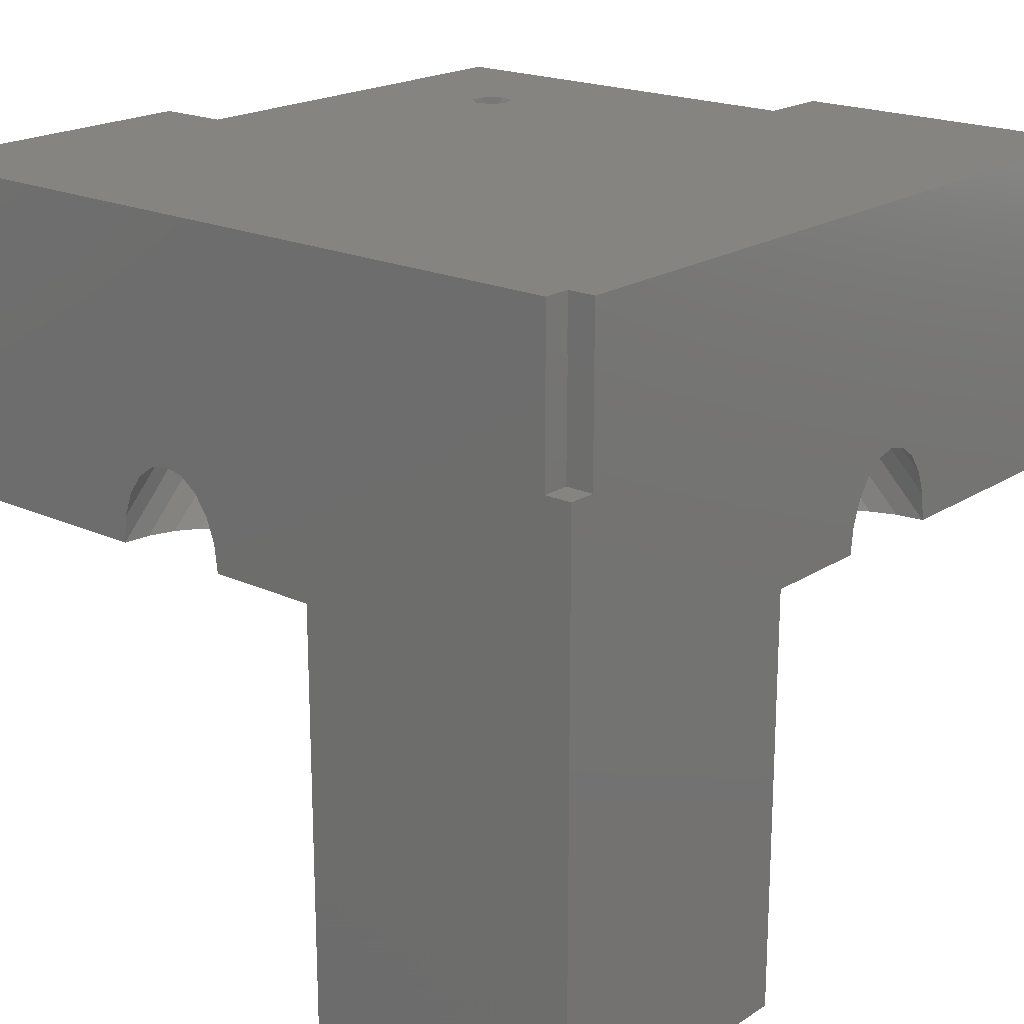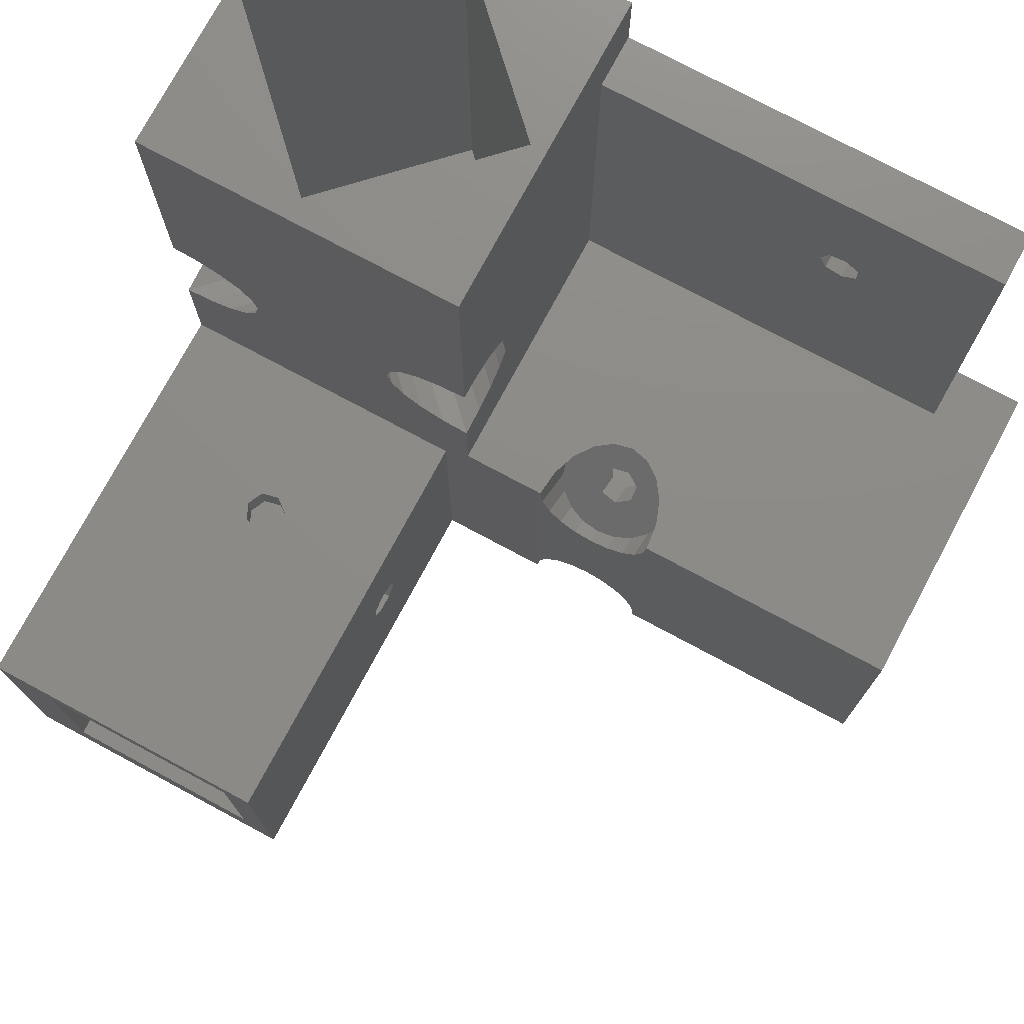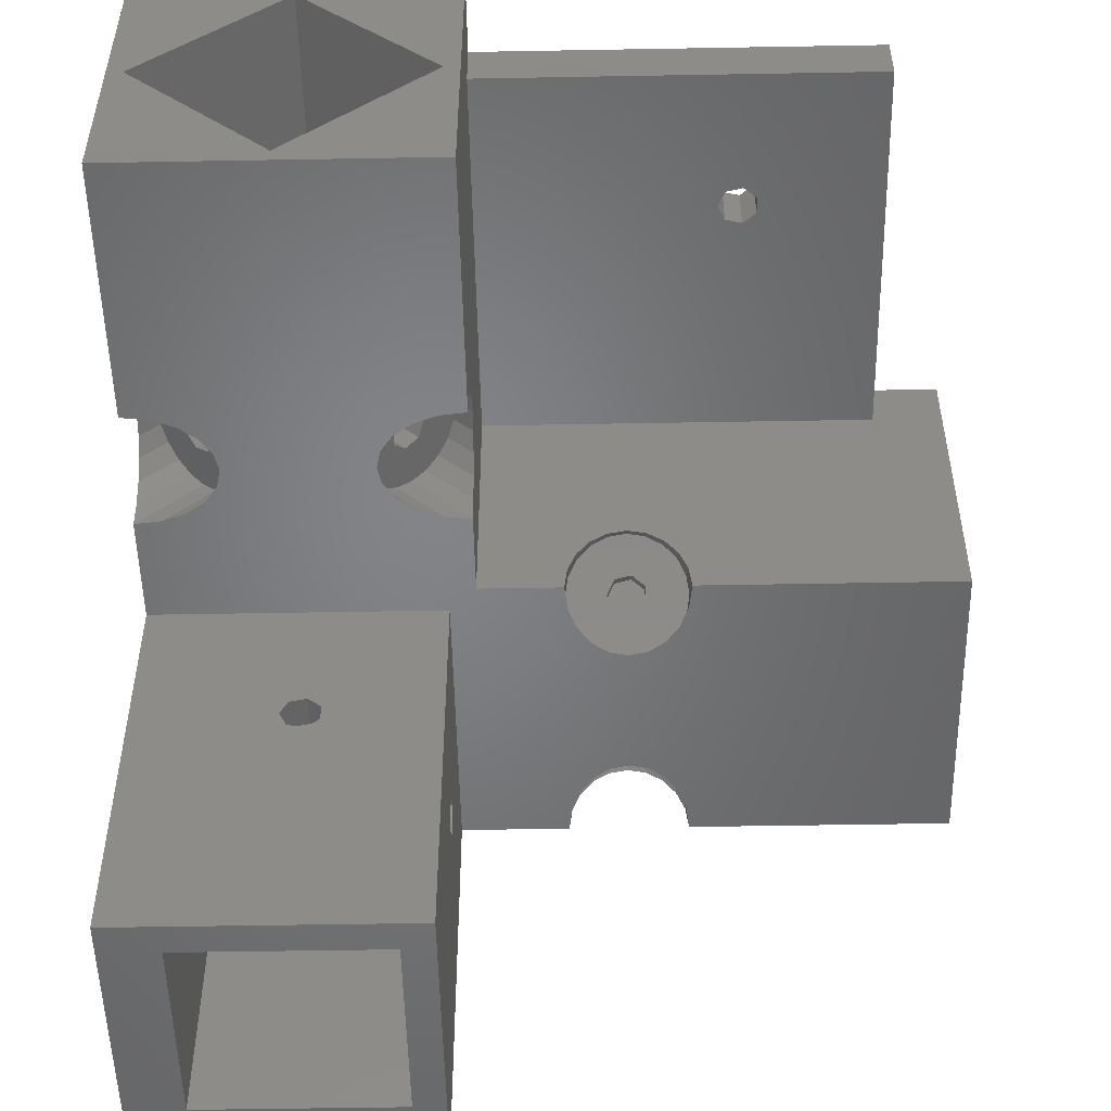
<metadata>
{"format":"stl","ext":"stl","renderer":"f3d","projection":"perspective","resolution":1024,"background":"white","views":[{"elev":19.7,"azim":40.3,"up":"+Z"},{"elev":75.7,"azim":-151.8,"up":"+Y"},{"elev":-51.6,"azim":-178.9,"up":"+Z"}]}
</metadata>
<code>
# stl→obj: 324 verts, 672 faces
v -0.4298 12.7 -27.21
v 15.21 12.7 -15.21
v 1.204 12.7 -27.58
v -0.4298 12.7 -30.97
v 1.204 12.7 -30.6
v 15.21 12.7 -54.85
v 1.204 9.696 -30.6
v -0.4298 9.696 -27.21
v 1.204 9.696 -27.58
v 9.696 9.696 0
v -0.4298 9.696 -30.97
v 9.696 9.696 -54.85
v -1.369 60.38 -12.34
v -9.537e-07 13.71 -13.71
v -8.585e-07 60.38 -13.71
v -1.369 60.38 12.34
v -8.585e-07 60.38 13.71
v -9.537e-07 13.71 13.71
v -1.74 12.7 -29.93
v -1.74 9.696 -28.25
v -1.74 12.7 -28.25
v -1.74 9.696 -29.93
v -10.32 27.58 -8.613
v -6.552 27.21 -7.16
v -9.16 27.21 -9.768
v -7.708 27.58 -6.005
v -10.32 30.6 -8.613
v -6.552 30.97 -7.16
v -7.708 30.6 -6.005
v -9.16 30.97 -9.768
v -10.35 24.36 -15.21
v -7.033 24.36 -11.9
v -8.519 25.65 -15.21
v -8.186 23.52 -10.74
v -10.35 33.82 -15.21
v -7.033 33.82 -11.9
v -8.186 34.65 -10.74
v -8.519 32.53 -15.21
v 10.35 33.82 -15.21
v 8.519 32.53 -15.21
v 15.21 60.38 -15.21
v -10.74 23.52 -8.186
v -9.464 23.24 -9.464
v -10.74 34.65 -8.186
v -9.464 34.94 -9.464
v -10.83 29.09 -8.098
v -8.222 29.09 -5.49
v -11.9 24.36 -7.033
v -11.9 33.82 -7.033
v -12.66 23.52 -15.21
v -12.66 34.65 -15.21
v -12.7 -0.4298 -27.21
v -12.7 1.204 -27.58
v -9.696 1.204 -27.58
v -12.7 12.7 -15.21
v -9.696 -0.4298 -27.21
v -12.7 -0.4298 -30.97
v -12.7 1.204 -30.6
v -12.7 12.7 -54.85
v -9.696 -0.4298 -30.97
v -9.696 -1.74 -29.93
v -12.7 -1.74 -28.25
v -9.696 -1.74 -28.25
v -12.7 -1.74 -29.93
v -12.7 -15.21 -15.21
v 15.21 -15.21 -54.85
v 12.68 -15.21 0
v -12.7 -15.21 -54.85
v -9.696 -9.696 -54.85
v 9.696 -9.696 -54.85
v -12.7 1.931 -29.09
v -9.696 1.204 -30.6
v -9.696 1.931 -29.09
v 8.519 25.65 -15.21
v -9.696 9.696 -54.85
v -12.81 25.65 -6.117
v -12.81 32.53 -6.117
v -13.4 27.28 -5.53
v -13.4 30.9 -5.53
v -13.6 29.09 -5.327
v -13.71 13.71 0
v -13.71 60.38 0
v 13.71 13.71 0
v -15.21 -13.71 0
v -15.21 0 13.71
v -15.21 0 -13.71
v -15.21 13.71 0
v -15.21 15.21 -15.21
v -15.21 15.21 10.21
v -15.21 24.36 -10.35
v -15.21 23.24 -15.21
v -15.21 23.52 -12.66
v -15.21 25.65 -8.519
v -15.21 27.28 -7.344
v -15.21 29.09 -6.939
v -15.21 30.9 -7.344
v -15.21 53.57 10.21
v -15.21 32.53 -8.519
v -15.21 33.82 -10.35
v -15.21 34.65 -12.66
v -15.21 60.38 -15.21
v -15.21 34.94 -15.21
v -15.21 53.57 15.21
v -15.21 60.38 15.21
v 12.68 -12.68 15.21
v 15.21 60.38 15.21
v -23.52 -12.66 -15.21
v -23.24 -15.21 -15.21
v -23.24 -9.464 -9.464
v -23.52 -8.186 -10.74
v -23.52 -15.21 -12.66
v -23.52 -10.74 -8.186
v -23.52 10.74 -8.186
v -23.52 15.21 -12.66
v -23.24 9.464 -9.464
v -23.52 12.66 -15.21
v -23.24 15.21 -15.21
v -23.52 8.186 -10.74
v -24.36 -10.35 -15.21
v -24.36 -7.033 -11.9
v -24.36 -15.21 -10.35
v -24.36 -11.9 -7.033
v -24.36 10.35 -15.21
v -24.36 11.9 -7.033
v -24.36 15.21 -10.35
v -24.36 7.033 -11.9
v -25.65 -15.21 -8.519
v -25.65 -12.81 -6.117
v 12.68 -15.21 15.21
v -25.65 -8.519 -15.21
v -25.65 -6.117 -12.81
v -25.65 8.519 -15.21
v -25.65 12.81 -6.117
v -25.65 15.21 -8.519
v -25.65 6.117 -12.81
v -27.16 -6.856 -6.856
v -27.16 -9.464 -9.464
v -27.16 6.856 -6.856
v -27.16 9.464 -9.464
v -27.28 -15.21 -7.344
v -27.28 -13.4 -5.53
v -27.28 -5.53 -13.4
v -27.28 -7.344 -15.21
v -27.28 7.344 -15.21
v -27.28 13.4 -5.53
v -27.28 15.21 -7.344
v -27.28 5.53 -13.4
v -27.88 -10.53 -8.396
v -27.88 -7.924 -5.788
v -27.88 -5.788 -7.924
v -27.88 -8.396 -10.53
v -27.88 10.53 -8.396
v -27.88 5.788 -7.924
v -27.88 8.396 -10.53
v -27.88 7.924 -5.788
v -29.09 -13.6 -5.327
v -29.09 -15.21 -6.939
v -29.09 -5.327 -13.6
v -29.09 -6.939 -15.21
v -29.09 6.939 -15.21
v -29.09 13.6 -5.327
v -29.09 15.21 -6.939
v -29.09 5.327 -13.6
v -29.52 -10.8 -8.133
v -29.52 -8.188 -5.525
v -29.52 -5.525 -8.188
v -29.52 -8.133 -10.8
v -29.52 10.8 -8.133
v -29.52 5.525 -8.188
v -29.52 8.133 -10.8
v -29.52 8.188 -5.525
v -30.83 -10.06 -8.871
v -30.83 -7.449 -6.264
v -30.83 -8.871 -10.06
v -30.83 -6.264 -7.449
v -30.83 10.06 -8.871
v -30.83 6.264 -7.449
v -30.83 8.871 -10.06
v -30.83 7.449 -6.264
v -30.9 -13.4 -5.53
v -30.9 -15.21 -7.344
v -30.9 -5.53 -13.4
v -30.9 -7.344 -15.21
v -30.9 7.344 -15.21
v -30.9 13.4 -5.53
v -30.9 15.21 -7.344
v -30.9 5.53 -13.4
v -32.53 -12.81 -6.117
v -32.53 -15.21 -8.519
v -32.53 -6.117 -12.81
v -32.53 -8.519 -15.21
v -32.53 8.519 -15.21
v -32.53 12.81 -6.117
v -32.53 15.21 -8.519
v -32.53 6.117 -12.81
v -33.82 -10.35 -15.21
v -33.82 -7.033 -11.9
v -33.82 10.35 -15.21
v -33.82 -11.9 -7.033
v -33.82 -15.21 -10.35
v -33.82 11.9 -7.033
v -33.82 15.21 -10.35
v -33.82 7.033 -11.9
v -34.65 -10.74 -8.186
v -34.65 -12.66 -15.21
v -34.65 -8.186 -10.74
v -34.65 -15.21 -12.66
v -34.65 10.74 -8.186
v -34.65 15.21 -12.66
v -34.65 8.186 -10.74
v -34.65 12.66 -15.21
v -34.94 -15.21 -15.21
v -34.94 -9.464 -9.464
v -34.94 9.464 -9.464
v -34.94 15.21 -15.21
v -37.93 39.86 10.21
v -38.66 38.35 10.21
v -37.93 39.86 15.21
v -38.66 38.35 15.21
v -38.66 41.37 10.21
v -38.66 41.37 15.21
v -40.29 37.98 10.21
v -40.29 37.98 15.21
v -40.29 41.75 10.21
v -40.29 41.75 15.21
v -41.6 39.02 10.21
v -41.6 39.02 15.21
v -41.6 40.7 10.21
v -41.6 40.7 15.21
v -5.626 28.25 -8.087
v -5.626 29.93 -8.087
v -53.57 15.21 10.21
v -53.57 15.21 15.21
v -53.57 53.57 15.21
v -53.57 53.57 10.21
v -6.939 29.09 -15.21
v -5.327 29.09 -13.6
v -5.53 30.9 -13.4
v -5.53 27.28 -13.4
v 6.939 29.09 -15.21
v 7.344 27.28 -15.21
v 7.344 30.9 -15.21
v -60.38 -1.129 -12.58
v -60.38 7.853e-08 -13.71
v -60.38 -13.71 -7.853e-08
v -60.38 7.853e-08 13.71
v -60.38 -15.21 -15.21
v -60.38 -15.21 15.21
v -60.38 15.21 -15.21
v -60.38 15.21 15.21
v -60.38 12.58 1.129
v -60.38 13.71 -7.853e-08
v -7.344 27.28 -15.21
v -7.344 30.9 -15.21
v -8.234 28.25 -10.69
v -6.117 25.65 -12.81
v -8.234 29.93 -10.69
v -6.117 32.53 -12.81
v 12.34 60.38 -1.369
v 5.49 29.09 -8.222
v 6.005 30.6 -7.708
v 7.16 30.97 -6.552
v 12.34 60.38 1.369
v 7.16 27.21 -6.552
v 6.005 27.58 -7.708
v -9.696 9.696 0
v -9.696 -9.696 0
v 9.696 -9.696 0
v 1.931 12.7 -29.09
v 1.931 9.696 -29.09
v 10.35 24.36 -15.21
v 12.66 23.52 -15.21
v 12.66 34.65 -15.21
v 10.69 28.25 -8.234
v 10.69 29.93 -8.234
v 13.6 29.09 -5.327
v 13.4 27.28 -5.53
v 12.81 25.65 -6.117
v 12.81 32.53 -6.117
v 13.4 30.9 -5.53
v 10.74 23.52 -8.186
v 11.9 24.36 -7.033
v 15.21 24.36 -10.35
v 15.21 23.52 -12.66
v 10.74 34.65 -8.186
v 15.21 33.82 -10.35
v 11.9 33.82 -7.033
v 15.21 34.65 -12.66
v 15.21 25.65 -8.519
v 15.21 32.53 -8.519
v 13.71 60.38 0
v 15.21 23.24 -15.21
v 15.21 34.94 -15.21
v 12.68 -12.68 12.7
v 12.7 -12.68 12.7
v 12.7 -12.7 12.7
v 15.21 -12.68 15.21
v 12.68 -12.7 0
v 12.7 -12.7 0
v 12.68 -12.7 12.7
v 15.21 -15.21 0
v 12.7 -12.68 0
v 15.21 -12.68 0
v 15.21 27.28 -7.344
v 15.21 30.9 -7.344
v 15.21 29.09 -6.939
v 5.327 29.09 -13.6
v 5.53 27.28 -13.4
v 5.53 30.9 -13.4
v 8.098 29.09 -10.83
v 8.613 27.58 -10.32
v 8.613 30.6 -10.32
v 6.117 25.65 -12.81
v 6.117 32.53 -12.81
v 9.768 27.21 -9.16
v 9.768 30.97 -9.16
v 7.033 24.36 -11.9
v 7.033 33.82 -11.9
v 8.186 23.52 -10.74
v 8.186 34.65 -10.74
v 8.087 28.25 -5.626
v 8.087 29.93 -5.626
v 9.464 23.24 -9.464
v 9.464 34.94 -9.464
f 1 2 3
f 4 5 6
f 4 7 5
f 8 1 3
f 8 3 9
f 8 9 10
f 11 7 4
f 11 12 7
f 13 14 15
f 16 17 18
f 19 11 4
f 20 1 8
f 20 21 1
f 20 19 21
f 22 11 19
f 22 19 20
f 23 24 25
f 23 26 24
f 27 28 29
f 27 30 28
f 31 32 33
f 31 34 32
f 35 36 37
f 35 38 36
f 35 39 40
f 35 41 39
f 35 40 38
f 42 25 43
f 44 45 30
f 46 27 29
f 46 26 23
f 46 29 47
f 46 47 26
f 48 23 25
f 48 25 42
f 49 44 30
f 49 30 27
f 50 34 31
f 50 43 34
f 51 35 37
f 51 37 45
f 52 53 54
f 52 55 53
f 52 54 56
f 57 58 59
f 57 60 58
f 57 61 60
f 62 52 56
f 62 56 63
f 62 63 61
f 64 62 61
f 64 61 57
f 65 52 62
f 65 62 64
f 65 55 52
f 65 66 67
f 68 57 59
f 68 64 57
f 68 65 64
f 68 59 69
f 68 69 70
f 68 66 65
f 68 70 66
f 53 71 54
f 53 55 71
f 58 71 59
f 58 60 72
f 58 72 73
f 58 73 71
f 71 55 59
f 71 73 54
f 55 1 21
f 55 21 19
f 55 31 33
f 55 50 31
f 55 33 74
f 55 2 1
f 55 74 2
f 59 4 6
f 59 19 4
f 59 55 19
f 59 75 69
f 59 6 12
f 59 12 75
f 76 23 48
f 77 49 27
f 78 23 76
f 78 46 23
f 79 27 46
f 79 77 27
f 80 46 78
f 80 79 46
f 81 16 18
f 81 82 16
f 81 24 26
f 81 26 47
f 81 47 82
f 81 14 24
f 81 18 83
f 81 83 14
f 82 28 13
f 82 29 28
f 82 47 29
f 84 85 86
f 86 85 87
f 88 50 55
f 88 89 90
f 88 91 50
f 88 92 91
f 88 90 92
f 89 93 90
f 89 94 93
f 89 95 94
f 89 96 95
f 89 97 96
f 91 92 43
f 91 43 50
f 92 42 43
f 92 90 42
f 90 48 42
f 90 93 48
f 93 76 48
f 93 94 76
f 94 78 76
f 94 95 78
f 95 79 80
f 95 80 78
f 95 96 79
f 96 77 79
f 96 98 77
f 96 97 98
f 98 49 77
f 98 99 49
f 98 97 99
f 99 44 49
f 99 100 44
f 99 97 101
f 99 101 100
f 100 102 45
f 100 101 102
f 100 45 44
f 102 51 45
f 102 101 51
f 97 103 104
f 97 104 101
f 103 105 106
f 103 106 104
f 101 13 15
f 101 35 51
f 101 82 13
f 101 104 82
f 101 15 41
f 101 41 35
f 104 16 82
f 104 17 16
f 104 106 17
f 107 65 108
f 107 108 109
f 107 109 110
f 111 108 65
f 111 109 108
f 111 112 109
f 113 114 115
f 116 88 55
f 116 117 88
f 116 115 117
f 114 88 117
f 114 117 115
f 118 115 116
f 119 65 107
f 119 107 110
f 119 110 120
f 121 112 111
f 121 111 65
f 121 122 112
f 123 116 55
f 123 118 116
f 124 125 113
f 125 88 114
f 125 89 88
f 125 114 113
f 126 118 123
f 127 65 67
f 127 122 121
f 127 121 65
f 127 128 122
f 127 67 129
f 130 65 119
f 130 55 65
f 130 119 120
f 130 120 131
f 130 132 55
f 133 134 124
f 134 89 125
f 134 125 124
f 135 126 132
f 132 123 55
f 132 126 123
f 136 84 86
f 137 109 112
f 137 112 122
f 137 110 109
f 137 122 128
f 137 120 110
f 137 131 120
f 138 86 87
f 139 115 118
f 139 113 115
f 139 118 126
f 139 124 113
f 139 126 135
f 139 133 124
f 140 128 127
f 140 127 129
f 140 141 128
f 142 130 131
f 143 130 142
f 143 132 130
f 143 144 132
f 145 146 133
f 146 89 134
f 146 134 133
f 147 135 132
f 147 132 144
f 148 128 141
f 148 137 128
f 148 149 137
f 150 136 86
f 149 84 136
f 149 136 137
f 151 131 137
f 151 136 150
f 151 137 136
f 151 142 131
f 152 133 139
f 152 145 133
f 153 86 138
f 153 138 154
f 155 138 87
f 155 139 138
f 155 152 139
f 154 135 147
f 154 138 139
f 154 139 135
f 156 148 141
f 157 141 140
f 157 140 129
f 157 156 141
f 158 142 151
f 159 142 158
f 159 143 142
f 159 144 143
f 159 160 144
f 161 145 152
f 161 162 145
f 162 89 146
f 162 146 145
f 163 147 160
f 163 154 147
f 160 147 144
f 164 148 156
f 164 165 148
f 166 150 86
f 166 151 150
f 167 151 166
f 167 158 151
f 165 84 149
f 165 149 148
f 168 161 152
f 169 86 153
f 169 153 154
f 169 154 170
f 170 154 163
f 171 152 155
f 171 155 87
f 171 168 152
f 172 165 164
f 172 173 165
f 172 174 173
f 175 167 166
f 174 167 175
f 174 175 173
f 176 168 171
f 177 169 170
f 177 170 178
f 177 178 179
f 179 176 171
f 179 178 176
f 180 156 157
f 180 164 156
f 180 172 164
f 181 180 157
f 182 158 167
f 182 159 158
f 182 167 174
f 183 159 182
f 183 160 159
f 183 184 160
f 185 161 168
f 185 162 161
f 185 168 176
f 185 186 162
f 186 89 162
f 187 163 160
f 187 160 184
f 187 170 163
f 187 178 170
f 188 172 180
f 188 180 181
f 189 188 181
f 190 182 174
f 191 182 190
f 191 183 182
f 191 184 183
f 191 192 184
f 193 185 176
f 193 186 185
f 193 194 186
f 195 178 187
f 195 187 192
f 192 187 184
f 196 191 197
f 196 192 191
f 196 198 192
f 199 172 188
f 199 188 189
f 200 199 189
f 197 190 174
f 197 191 190
f 201 193 176
f 201 194 193
f 201 202 194
f 203 178 195
f 203 195 192
f 203 192 198
f 204 172 199
f 204 199 200
f 205 196 206
f 207 204 200
f 206 196 197
f 206 197 174
f 208 201 176
f 208 202 201
f 208 209 202
f 210 178 203
f 210 198 211
f 210 203 198
f 212 205 213
f 212 213 207
f 213 172 204
f 213 174 172
f 213 204 207
f 213 205 206
f 213 206 174
f 214 176 178
f 214 178 210
f 214 208 176
f 214 211 215
f 214 209 208
f 214 210 211
f 214 215 209
f 216 97 89
f 217 216 89
f 217 218 216
f 217 219 218
f 219 103 218
f 219 105 103
f 220 97 216
f 220 216 221
f 221 216 218
f 221 218 103
f 222 223 217
f 223 219 217
f 224 220 221
f 224 221 225
f 226 227 222
f 226 228 227
f 227 223 222
f 227 228 229
f 228 224 225
f 228 225 229
f 230 14 231
f 231 14 13
f 232 89 186
f 232 186 194
f 232 194 202
f 232 217 89
f 232 222 217
f 232 226 222
f 232 233 234
f 232 235 226
f 232 234 235
f 233 219 223
f 233 223 227
f 233 227 234
f 233 105 219
f 235 97 220
f 235 220 224
f 235 224 228
f 235 228 226
f 235 234 97
f 234 103 97
f 234 221 103
f 234 225 221
f 234 227 229
f 234 229 225
f 24 14 230
f 28 231 13
f 236 237 238
f 236 239 237
f 236 240 241
f 236 242 240
f 243 86 244
f 243 166 86
f 243 175 166
f 243 173 175
f 245 84 165
f 245 165 173
f 245 173 243
f 245 246 84
f 247 196 205
f 247 200 248
f 247 198 196
f 247 205 212
f 247 207 200
f 247 212 207
f 247 243 244
f 247 245 243
f 247 248 245
f 247 249 198
f 247 244 249
f 248 157 129
f 248 181 157
f 248 189 181
f 248 200 189
f 248 233 250
f 248 250 246
f 248 246 245
f 248 105 233
f 248 129 105
f 251 87 85
f 251 252 87
f 251 250 252
f 252 171 87
f 252 177 179
f 252 179 171
f 252 250 249
f 249 202 209
f 249 211 198
f 249 209 215
f 249 215 211
f 249 232 202
f 249 250 232
f 250 233 232
f 244 86 169
f 244 169 177
f 244 177 252
f 244 252 249
f 246 85 84
f 246 251 85
f 246 250 251
f 253 239 236
f 253 236 241
f 254 236 238
f 254 242 236
f 255 237 239
f 255 239 256
f 255 230 231
f 255 231 257
f 255 257 237
f 257 238 237
f 257 258 238
f 33 239 253
f 33 256 239
f 33 32 256
f 33 253 241
f 33 241 74
f 38 238 258
f 38 258 36
f 38 254 238
f 38 242 254
f 38 40 242
f 15 259 41
f 15 260 261
f 15 261 262
f 15 262 259
f 17 106 263
f 25 230 255
f 25 256 32
f 25 24 230
f 25 32 34
f 25 255 256
f 30 231 28
f 30 258 257
f 30 36 258
f 30 37 36
f 30 257 231
f 43 25 34
f 45 37 30
f 14 83 264
f 14 260 15
f 14 265 260
f 14 264 265
f 18 17 263
f 18 263 83
f 56 54 266
f 60 75 72
f 69 60 61
f 69 63 267
f 69 61 63
f 69 267 70
f 69 75 60
f 267 56 266
f 267 63 56
f 267 266 10
f 267 268 70
f 267 10 268
f 54 73 266
f 72 75 73
f 73 75 266
f 75 11 22
f 75 20 266
f 75 22 20
f 75 12 11
f 266 8 10
f 266 20 8
f 3 269 270
f 3 2 269
f 5 269 6
f 9 3 270
f 9 270 10
f 7 269 5
f 7 270 269
f 7 12 270
f 269 2 6
f 270 12 10
f 271 272 2
f 39 41 273
f 274 275 276
f 274 277 278
f 274 276 277
f 275 279 280
f 275 280 276
f 281 282 283
f 281 283 284
f 285 286 287
f 285 288 286
f 282 278 289
f 282 289 283
f 287 290 279
f 287 286 290
f 259 83 291
f 259 291 41
f 263 291 83
f 263 106 291
f 272 292 2
f 273 41 293
f 294 295 105
f 294 296 295
f 105 295 297
f 105 297 106
f 298 299 296
f 298 296 300
f 300 294 105
f 300 296 294
f 67 298 300
f 67 300 129
f 67 299 298
f 67 66 301
f 67 301 299
f 129 300 105
f 302 303 295
f 295 303 297
f 299 302 296
f 299 303 302
f 299 301 303
f 296 302 295
f 278 277 304
f 278 304 289
f 279 305 280
f 279 290 305
f 277 276 306
f 277 306 304
f 280 306 276
f 280 305 306
f 291 106 41
f 303 2 297
f 297 2 289
f 297 289 304
f 297 304 306
f 297 306 106
f 66 303 301
f 66 2 303
f 66 6 2
f 2 292 284
f 2 284 283
f 2 283 289
f 306 305 106
f 305 290 106
f 290 286 106
f 286 288 41
f 286 41 106
f 288 293 41
f 307 308 240
f 307 309 310
f 307 240 309
f 307 310 308
f 260 265 311
f 260 310 312
f 260 311 310
f 260 312 261
f 308 313 74
f 308 241 240
f 308 310 311
f 308 74 241
f 308 311 313
f 309 314 312
f 309 240 242
f 309 242 40
f 309 40 314
f 309 312 310
f 265 264 315
f 265 315 311
f 261 312 316
f 261 316 262
f 313 317 74
f 313 311 317
f 314 318 312
f 314 40 318
f 317 271 74
f 317 319 271
f 317 311 315
f 317 315 319
f 318 39 320
f 318 320 316
f 318 40 39
f 318 316 312
f 264 274 315
f 264 83 321
f 264 321 274
f 262 275 322
f 262 322 259
f 262 316 275
f 321 83 322
f 321 322 274
f 322 275 274
f 322 83 259
f 319 272 271
f 319 323 272
f 319 315 323
f 320 39 273
f 320 273 324
f 320 324 316
f 74 271 2
f 323 281 284
f 323 292 272
f 323 284 292
f 323 315 281
f 324 285 316
f 324 273 293
f 324 288 285
f 324 293 288
f 70 6 66
f 70 268 10
f 70 12 6
f 70 10 12
f 315 274 278
f 315 282 281
f 315 278 282
f 316 285 287
f 316 287 279
f 316 279 275

</code>
